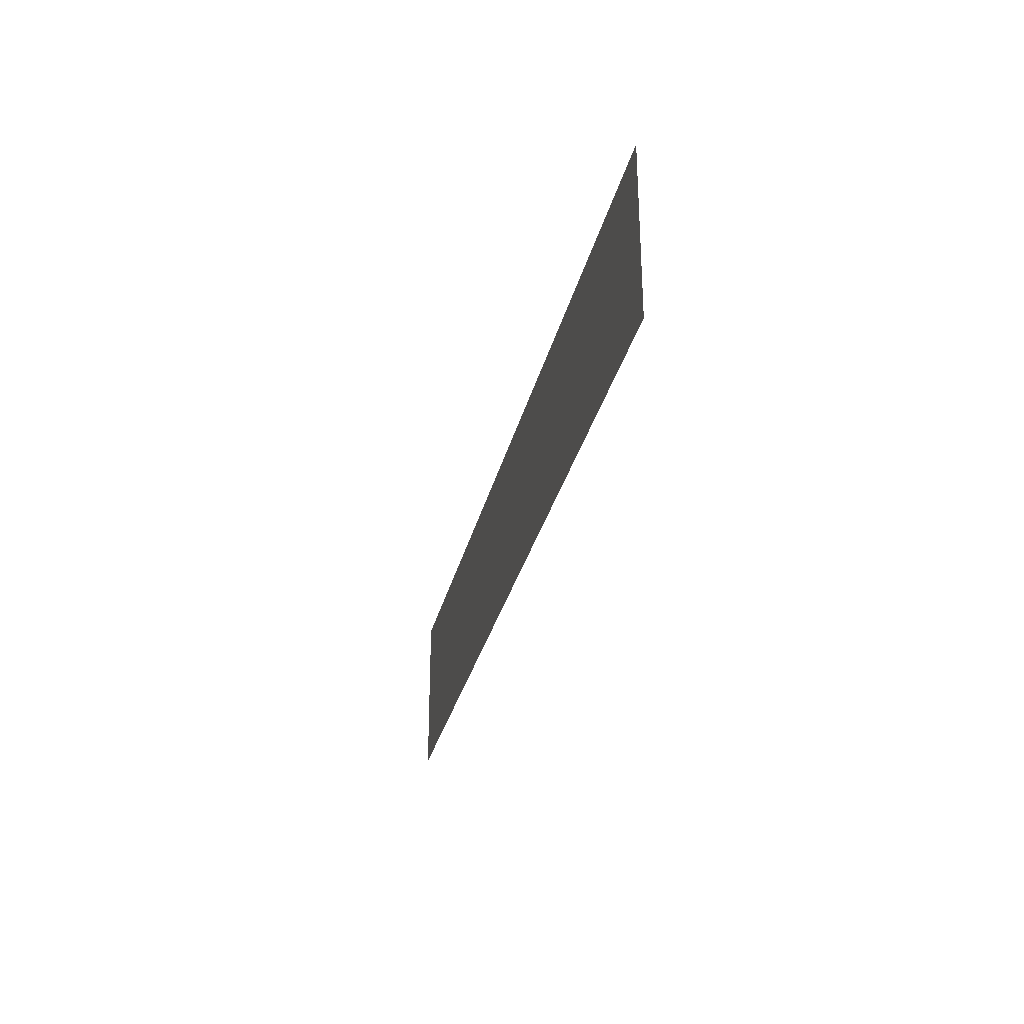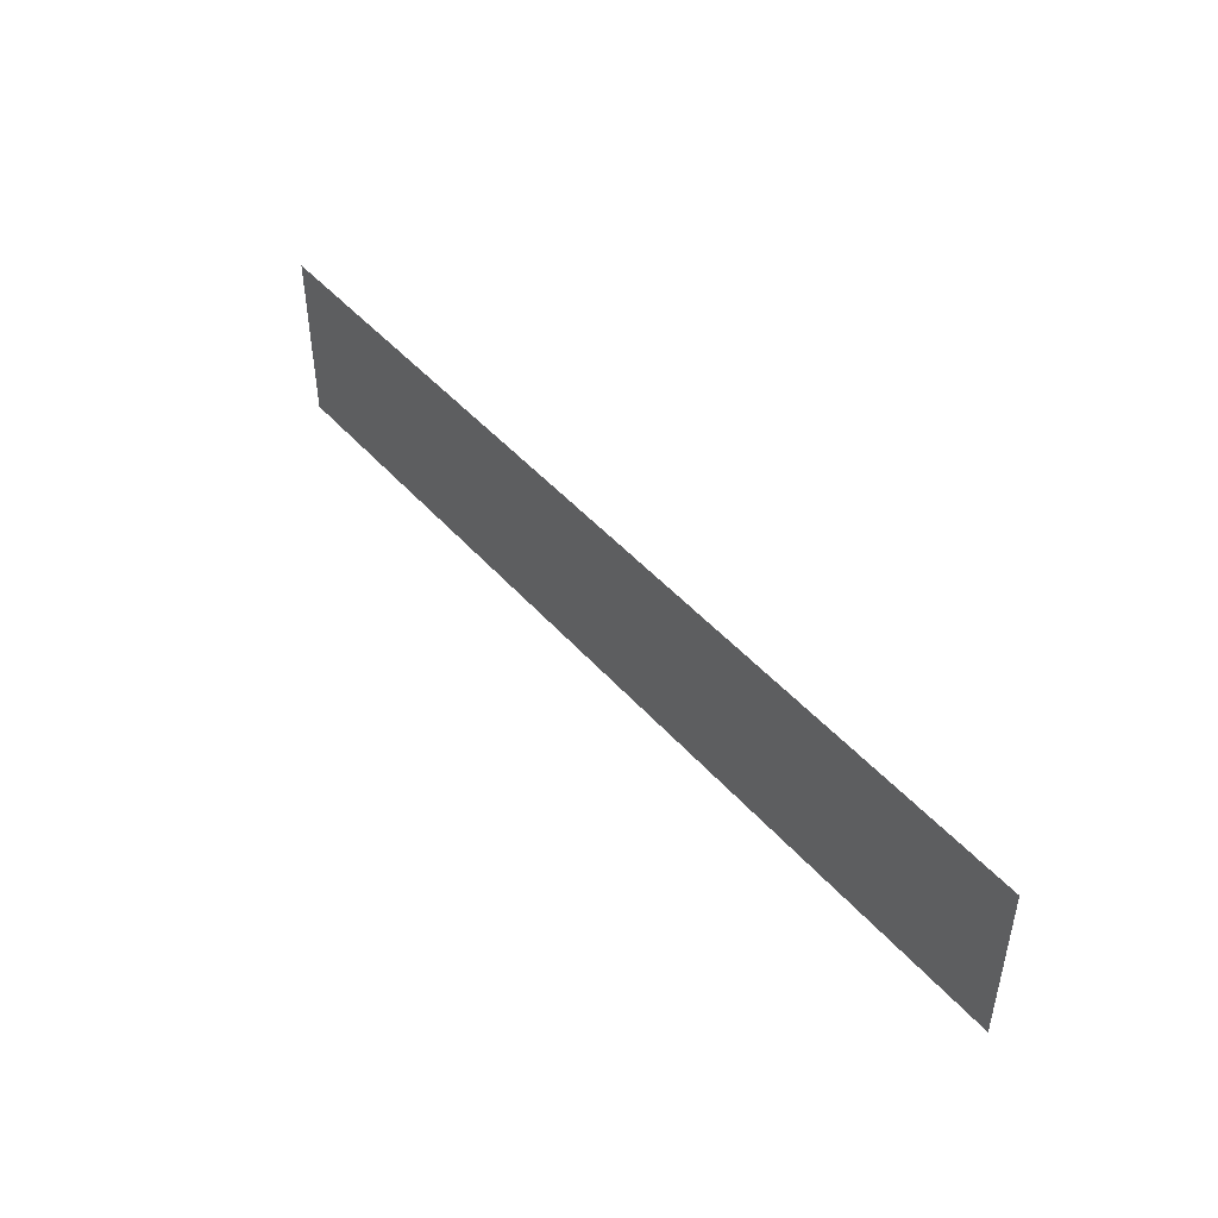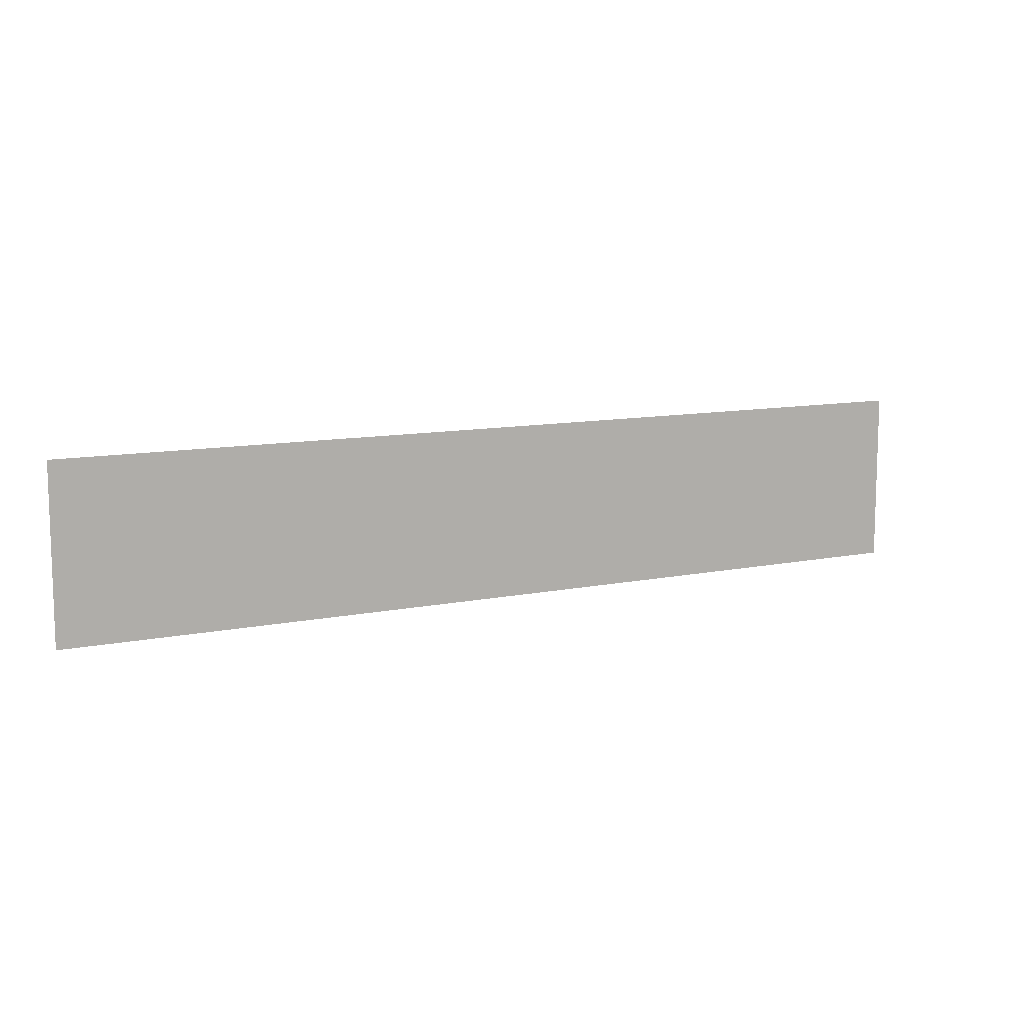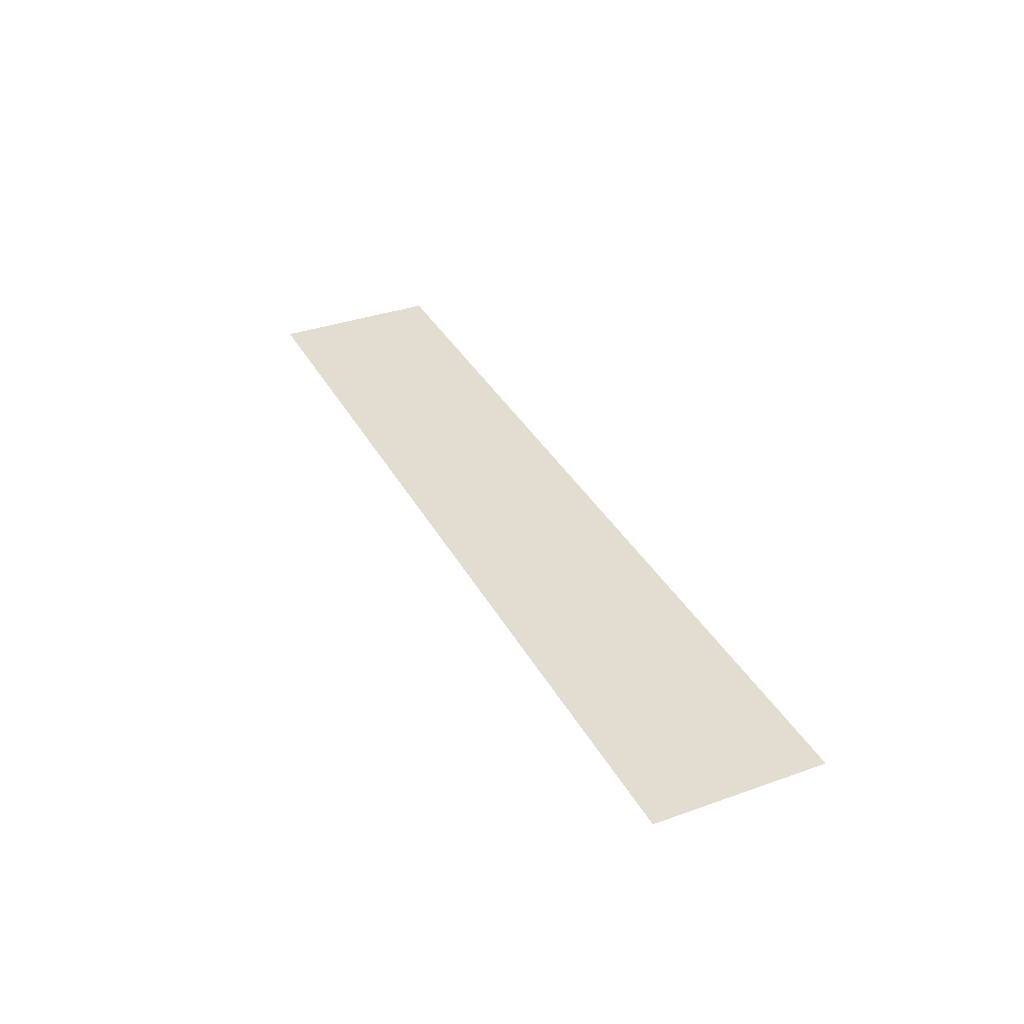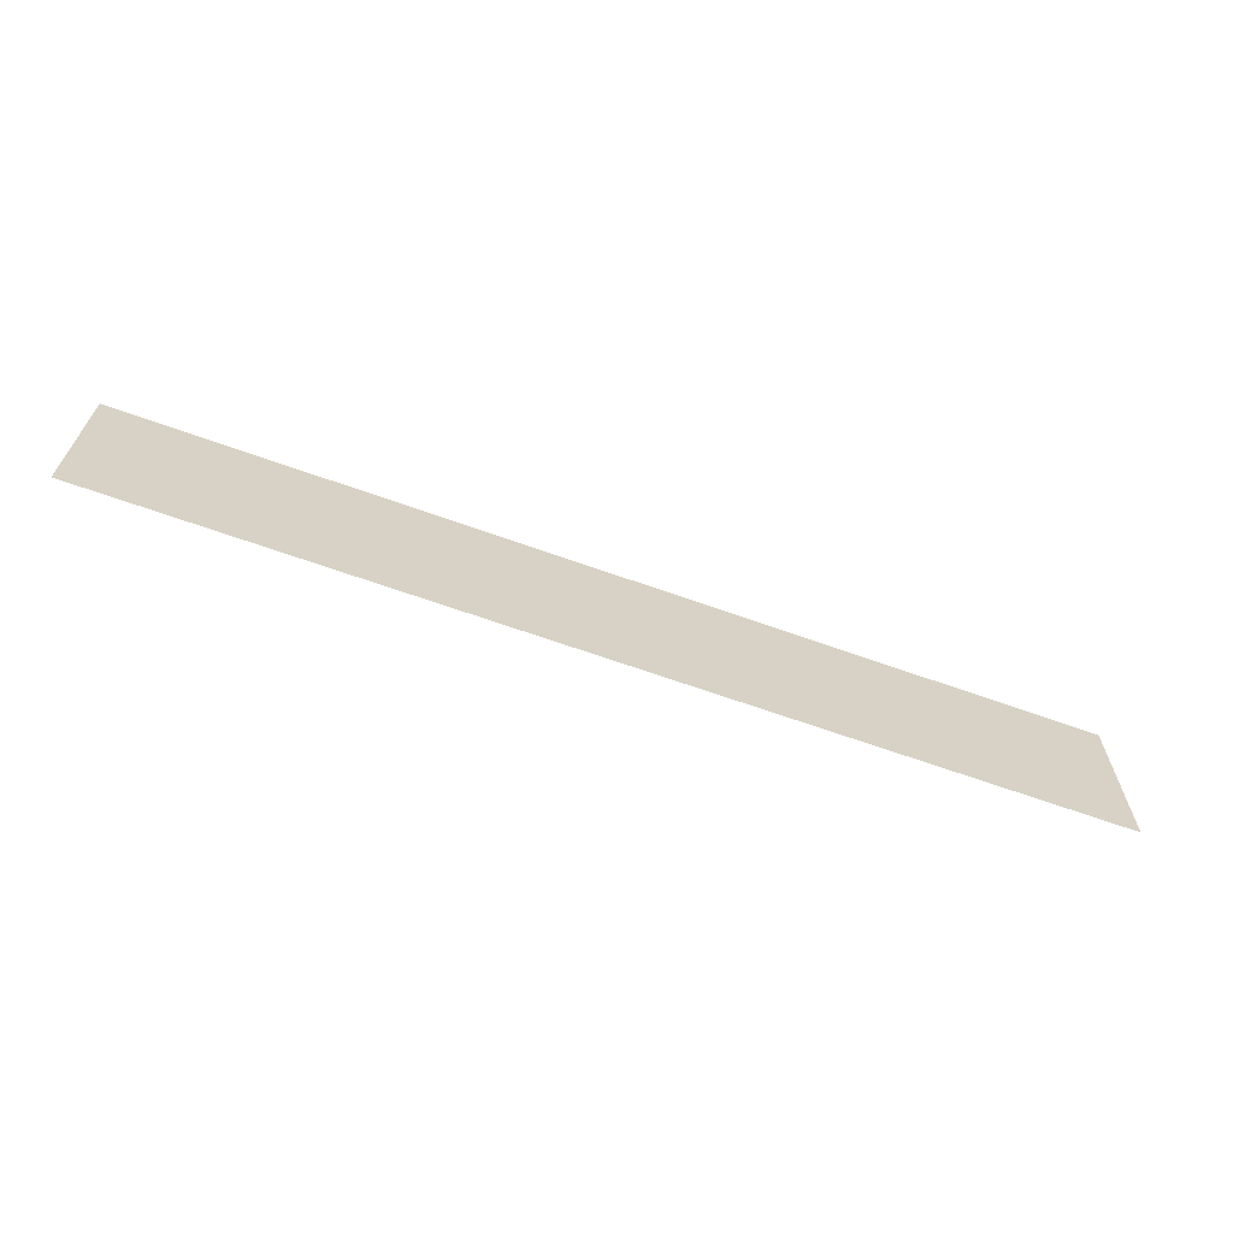
<metadata>
{"format":"obj","ext":"obj","renderer":"f3d","projection":"perspective","resolution":1024,"background":"white","views":[{"elev":-29.7,"azim":-102.6,"up":"+Y"},{"elev":46.0,"azim":-128.4,"up":"+Y"},{"elev":10.5,"azim":-27.7,"up":"+Y"},{"elev":35.3,"azim":-115.2,"up":"+Z"},{"elev":-65.4,"azim":-19.9,"up":"+Y"}]}
</metadata>
<code>
v -6.515 -5.252 0.05
v -6.515 -5.994 0.05
v -2.549 -5.252 0.05
v -2.549 -5.994 0.05
g Terrain_(9)_1594_4
f 1 3 2
f 2 3 4

</code>
